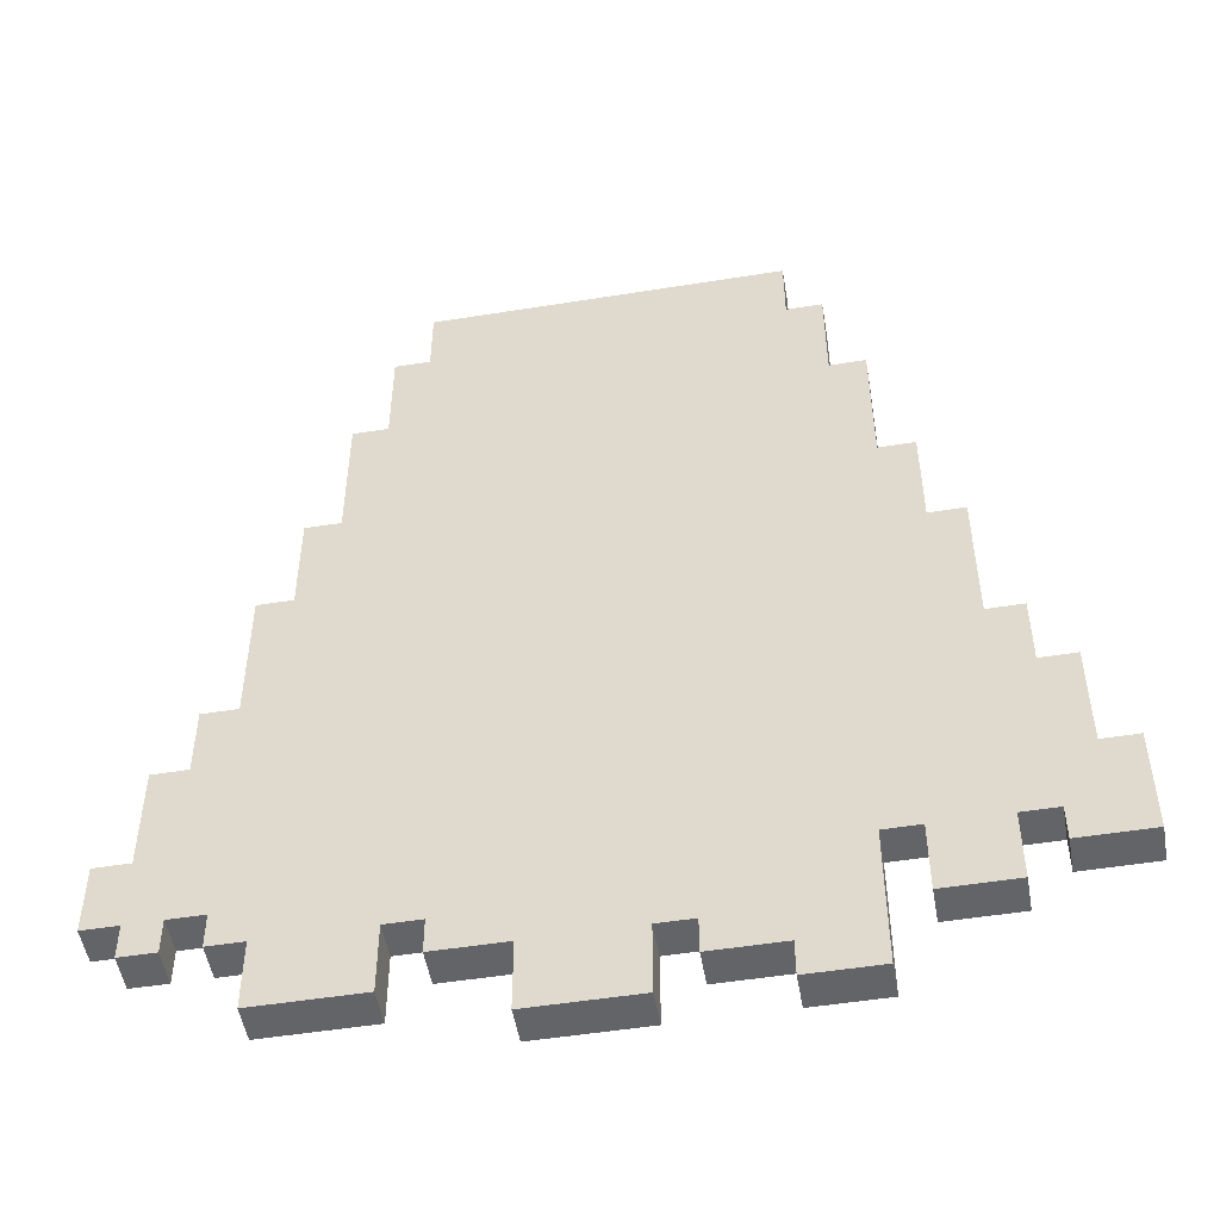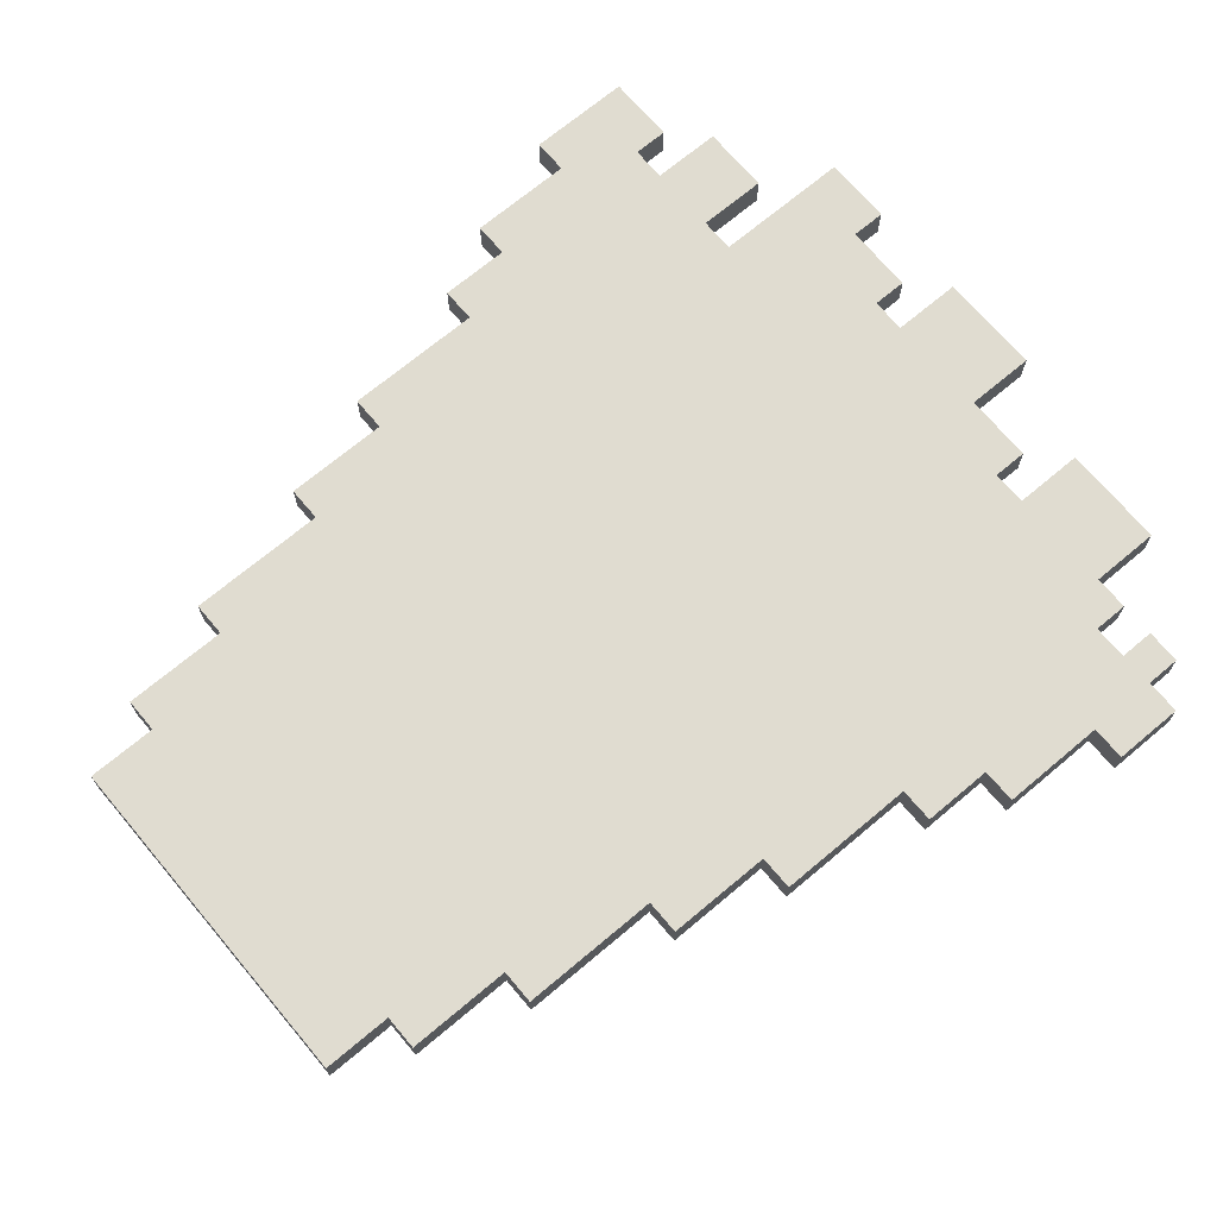
<metadata>
{"format":"obj","ext":"obj","renderer":"f3d","projection":"perspective","resolution":1024,"background":"white","views":[{"elev":-51.2,"azim":-170.1,"up":"+Z"},{"elev":69.7,"azim":49.9,"up":"+Y"}]}
</metadata>
<code>
o
v -1.1 0 -0.5
v -1.1 0 -0.8
v -1.1 0.1 -0.5
v -1.1 0.1 -0.8
v -1 0 -0.2
v -1 0 -0.5
v -1 0.1 -0.2
v -1 0.1 -0.5
v -0.9 0 0
v -0.9 0 -0.2
v -0.9 0.1 0
v -0.9 0.1 -0.2
v -0.8 0 0.4
v -0.8 0 0.2
v -0.8 0 0
v -0.8 0 -0.7
v -0.8 0 -0.9
v -0.8 0.1 0.4
v -0.8 0.1 0.2
v -0.8 0.1 0
v -0.8 0.1 -0.7
v -0.8 0.1 -0.9
v -0.7 0 0.7
v -0.7 0 0.4
v -0.7 0.1 0.7
v -0.7 0.1 0.4
v -0.6 0 1.1
v -0.6 0 0.7
v -0.6 0.1 1.1
v -0.6 0.1 0.7
v -0.5 0 1.4
v -0.5 0 1.1
v -0.5 0 -0.7
v -0.5 0 -1.1
v -0.5 0.1 1.4
v -0.5 0.1 1.1
v -0.5 0.1 -0.7
v -0.5 0.1 -1.1
v -0.4 0 1.6
v -0.4 0 1.4
v -0.4 0.1 1.6
v -0.4 0.1 1.4
v 0 0 -0.9
v 0 0 -1.1
v 0 0.1 -0.9
v 0 0.1 -1.1
v 0.6 0 -0.8
v 0.6 0 -1
v 0.6 0.1 -0.8
v 0.6 0.1 -1
v 1.1 0 -0.7
v 1.1 0 -0.8
v 1.1 0.1 -0.7
v 1.1 0.1 -0.8
v -0.9 0 -0.7
v -0.9 0 -0.8
v -0.9 0.1 -0.7
v -0.9 0.1 -0.8
v -0.6 0 -0.7
v -0.6 0 -0.9
v -0.6 0.1 -0.7
v -0.6 0.1 -0.9
v -0.3 0 -1
v -0.3 0 -1.1
v -0.3 0.1 -1
v -0.3 0.1 -1.1
v -0.1 0 -0.9
v -0.1 0 -1
v -0.1 0.1 -0.9
v -0.1 0.1 -1
v 0.3 0 -0.9
v 0.3 0 -1.1
v 0.3 0.1 -0.9
v 0.3 0.1 -1.1
v 0.5 0 -0.8
v 0.5 0 -0.9
v 0.5 0.1 -0.8
v 0.5 0.1 -0.9
v 0.6 0 1.6
v 0.6 0 1.4
v 0.6 0.1 1.6
v 0.6 0.1 1.4
v 0.7 0 1.4
v 0.7 0 1.1
v 0.7 0.1 1.4
v 0.7 0.1 1.1
v 0.8 0 1.1
v 0.8 0 0.7
v 0.8 0.1 1.1
v 0.8 0.1 0.7
v 0.9 0 0.7
v 0.9 0 0.4
v 0.9 0 -0.8
v 0.9 0 -1
v 0.9 0.1 0.7
v 0.9 0.1 0.4
v 0.9 0.1 -0.8
v 0.9 0.1 -1
v 1 0 0.4
v 1 0 0.2
v 1 0 0
v 1 0 -0.7
v 1 0 -0.8
v 1 0.1 0.4
v 1 0.1 0.2
v 1 0.1 0
v 1 0.1 -0.7
v 1 0.1 -0.8
v 1.1 0 0
v 1.1 0 -0.2
v 1.1 0.1 0
v 1.1 0.1 -0.2
v 1.2 0 -0.2
v 1.2 0 -0.5
v 1.2 0 -0.7
v 1.2 0 -0.8
v 1.2 0.1 -0.2
v 1.2 0.1 -0.5
v 1.2 0.1 -0.7
v 1.2 0.1 -0.8
v 1.3 0 -0.5
v 1.3 0 -0.7
v 1.3 0.1 -0.5
v 1.3 0.1 -0.7
v -0.4 0 1.6
v -0.4 0.1 1.6
v 0.6 0 1.6
v 0.6 0.1 1.6
v -0.5 0 1.4
v -0.5 0.1 1.4
v -0.4 0 1.4
v -0.4 0.1 1.4
v 0.6 0 1.4
v 0.6 0.1 1.4
v 0.7 0 1.4
v 0.7 0.1 1.4
v -0.6 0 1.1
v -0.6 0.1 1.1
v -0.5 0 1.1
v -0.5 0.1 1.1
v 0.7 0 1.1
v 0.7 0.1 1.1
v 0.8 0 1.1
v 0.8 0.1 1.1
v -0.7 0 0.7
v -0.7 0.1 0.7
v -0.6 0 0.7
v -0.6 0.1 0.7
v 0.8 0 0.7
v 0.8 0.1 0.7
v 0.9 0 0.7
v 0.9 0.1 0.7
v -0.8 0 0.4
v -0.8 0.1 0.4
v -0.7 0 0.4
v -0.7 0.1 0.4
v 0.9 0 0.4
v 0.9 0.1 0.4
v 1 0 0.4
v 1 0.1 0.4
v -0.9 0 0
v -0.9 0.1 0
v -0.8 0 0
v -0.8 0.1 0
v 1 0 0
v 1 0.1 0
v 1.1 0 0
v 1.1 0.1 0
v -1 0 -0.2
v -1 0.1 -0.2
v -0.9 0 -0.2
v -0.9 0.1 -0.2
v 1.1 0 -0.2
v 1.1 0.1 -0.2
v 1.2 0 -0.2
v 1.2 0.1 -0.2
v -1.1 0 -0.5
v -1.1 0.1 -0.5
v -1 0 -0.5
v -1 0.1 -0.5
v 1.2 0 -0.5
v 1.2 0.1 -0.5
v 1.3 0 -0.5
v 1.3 0.1 -0.5
v -0.9 0 -0.7
v -0.9 0.1 -0.7
v -0.8 0 -0.7
v -0.8 0.1 -0.7
v -0.6 0 -0.7
v -0.6 0.1 -0.7
v -0.5 0 -0.7
v -0.5 0.1 -0.7
v 1 0 -0.7
v 1 0.1 -0.7
v 1.1 0 -0.7
v 1.1 0.1 -0.7
v 1.2 0 -0.7
v 1.2 0.1 -0.7
v 1.3 0 -0.7
v 1.3 0.1 -0.7
v -1.1 0 -0.8
v -1.1 0.1 -0.8
v -0.9 0 -0.8
v -0.9 0.1 -0.8
v 0.5 0 -0.8
v 0.5 0.1 -0.8
v 0.6 0 -0.8
v 0.6 0.1 -0.8
v 0.9 0 -0.8
v 0.9 0.1 -0.8
v 1 0 -0.8
v 1 0.1 -0.8
v 1.1 0 -0.8
v 1.1 0.1 -0.8
v 1.2 0 -0.8
v 1.2 0.1 -0.8
v -0.8 0 -0.9
v -0.8 0.1 -0.9
v -0.6 0 -0.9
v -0.6 0.1 -0.9
v -0.1 0 -0.9
v -0.1 0.1 -0.9
v 0 0 -0.9
v 0 0.1 -0.9
v 0.3 0 -0.9
v 0.3 0.1 -0.9
v 0.5 0 -0.9
v 0.5 0.1 -0.9
v -0.3 0 -1
v -0.3 0.1 -1
v -0.1 0 -1
v -0.1 0.1 -1
v 0.6 0 -1
v 0.6 0.1 -1
v 0.9 0 -1
v 0.9 0.1 -1
v -0.5 0 -1.1
v -0.5 0.1 -1.1
v -0.3 0 -1.1
v -0.3 0.1 -1.1
v 0 0 -1.1
v 0 0.1 -1.1
v 0.3 0 -1.1
v 0.3 0.1 -1.1
v -0.4 0 1.6
v 0.6 0 1.6
v -0.3 0 1.5
v 0.5 0 1.5
v -0.5 0 1.4
v -0.4 0 1.4
v -0.3 0 1.4
v 0.5 0 1.4
v 0.6 0 1.4
v 0.7 0 1.4
v -0.6 0 1.1
v -0.5 0 1.1
v -0.4 0 1.1
v -0.2 0 1.1
v 0 0 1.1
v 0.1 0 1.1
v 0.3 0 1.1
v 0.6 0 1.1
v 0.7 0 1.1
v 0.8 0 1.1
v -0.3 0 1
v -0.2 0 1
v 0 0 1
v 0.1 0 1
v 0.3 0 1
v 0.4 0 1
v -0.7 0 0.7
v -0.6 0 0.7
v -0.5 0 0.7
v 0.7 0 0.7
v 0.8 0 0.7
v 0.9 0 0.7
v 0 0 0.6
v 0.1 0 0.6
v -0.3 0 0.5
v -0.2 0 0.5
v 0.3 0 0.5
v 0.4 0 0.5
v -0.8 0 0.4
v -0.7 0 0.4
v -0.6 0 0.4
v 0.8 0 0.4
v 0.9 0 0.4
v 1 0 0.4
v -0.7 0 0.3
v 0.9 0 0.3
v -0.8 0 0.2
v -0.5 0 0.2
v -0.4 0 0.2
v -0.2 0 0.2
v -0.1 0 0.2
v 0.1 0 0.2
v 0.2 0 0.2
v 0.4 0 0.2
v 0.7 0 0.2
v 1 0 0.2
v 0.4 0 0.1
v 0.5 0 0.1
v -0.9 0 0
v -0.8 0 0
v -0.6 0 0
v -0.5 0 0
v 0.2 0 0
v 0.3 0 0
v 0.7 0 0
v 0.8 0 0
v 1 0 0
v 1.1 0 0
v 0.5 0 -0.1
v 0.6 0 -0.1
v -1 0 -0.2
v -0.9 0 -0.2
v -0.7 0 -0.2
v -0.6 0 -0.2
v 0.1 0 -0.2
v 0.2 0 -0.2
v 0.6 0 -0.2
v 0.7 0 -0.2
v 0.8 0 -0.2
v 0.9 0 -0.2
v 1.1 0 -0.2
v 1.2 0 -0.2
v 0.3 0 -0.3
v 0.4 0 -0.3
v -0.5 0 -0.4
v -0.4 0 -0.4
v -1.1 0 -0.5
v -1 0 -0.5
v -0.8 0 -0.5
v -0.7 0 -0.5
v -0.3 0 -0.5
v -0.2 0 -0.5
v 0.4 0 -0.5
v 0.5 0 -0.5
v 0.7 0 -0.5
v 0.8 0 -0.5
v 0.9 0 -0.5
v 1 0 -0.5
v 1.2 0 -0.5
v 1.3 0 -0.5
v -0.1 0 -0.6
v 0 0 -0.6
v -0.9 0 -0.7
v -0.8 0 -0.7
v -0.6 0 -0.7
v -0.5 0 -0.7
v 0.2 0 -0.7
v 0.3 0 -0.7
v 0.8 0 -0.7
v 0.9 0 -0.7
v 1 0 -0.7
v 1.1 0 -0.7
v 1.2 0 -0.7
v 1.3 0 -0.7
v -1.1 0 -0.8
v -0.9 0 -0.8
v 0.5 0 -0.8
v 0.6 0 -0.8
v 0.9 0 -0.8
v 1 0 -0.8
v 1.1 0 -0.8
v 1.2 0 -0.8
v -0.8 0 -0.9
v -0.6 0 -0.9
v -0.1 0 -0.9
v 0 0 -0.9
v 0.3 0 -0.9
v 0.5 0 -0.9
v -0.3 0 -1
v -0.1 0 -1
v 0.6 0 -1
v 0.9 0 -1
v -0.5 0 -1.1
v -0.3 0 -1.1
v 0 0 -1.1
v 0.3 0 -1.1
v -0.4 0.1 1.6
v 0.6 0.1 1.6
v -0.3 0.1 1.5
v 0.5 0.1 1.5
v -0.5 0.1 1.4
v -0.4 0.1 1.4
v -0.3 0.1 1.4
v 0.5 0.1 1.4
v 0.6 0.1 1.4
v 0.7 0.1 1.4
v -0.6 0.1 1.1
v -0.5 0.1 1.1
v -0.4 0.1 1.1
v -0.2 0.1 1.1
v 0 0.1 1.1
v 0.1 0.1 1.1
v 0.3 0.1 1.1
v 0.6 0.1 1.1
v 0.7 0.1 1.1
v 0.8 0.1 1.1
v -0.3 0.1 1
v -0.2 0.1 1
v 0 0.1 1
v 0.1 0.1 1
v 0.3 0.1 1
v 0.4 0.1 1
v -0.7 0.1 0.7
v -0.6 0.1 0.7
v -0.5 0.1 0.7
v 0.7 0.1 0.7
v 0.8 0.1 0.7
v 0.9 0.1 0.7
v 0 0.1 0.6
v 0.1 0.1 0.6
v -0.3 0.1 0.5
v -0.2 0.1 0.5
v 0.3 0.1 0.5
v 0.4 0.1 0.5
v -0.8 0.1 0.4
v -0.7 0.1 0.4
v -0.6 0.1 0.4
v 0.8 0.1 0.4
v 0.9 0.1 0.4
v 1 0.1 0.4
v -0.7 0.1 0.3
v 0.9 0.1 0.3
v -0.8 0.1 0.2
v -0.5 0.1 0.2
v -0.4 0.1 0.2
v -0.2 0.1 0.2
v -0.1 0.1 0.2
v 0.1 0.1 0.2
v 0.2 0.1 0.2
v 0.4 0.1 0.2
v 0.7 0.1 0.2
v 1 0.1 0.2
v 0.4 0.1 0.1
v 0.5 0.1 0.1
v -0.9 0.1 0
v -0.8 0.1 0
v -0.6 0.1 0
v -0.5 0.1 0
v 0.2 0.1 0
v 0.3 0.1 0
v 0.7 0.1 0
v 0.8 0.1 0
v 1 0.1 0
v 1.1 0.1 0
v 0.5 0.1 -0.1
v 0.6 0.1 -0.1
v -1 0.1 -0.2
v -0.9 0.1 -0.2
v -0.7 0.1 -0.2
v -0.6 0.1 -0.2
v 0.1 0.1 -0.2
v 0.2 0.1 -0.2
v 0.6 0.1 -0.2
v 0.7 0.1 -0.2
v 0.8 0.1 -0.2
v 0.9 0.1 -0.2
v 1.1 0.1 -0.2
v 1.2 0.1 -0.2
v 0.3 0.1 -0.3
v 0.4 0.1 -0.3
v -0.5 0.1 -0.4
v -0.4 0.1 -0.4
v -1.1 0.1 -0.5
v -1 0.1 -0.5
v -0.8 0.1 -0.5
v -0.7 0.1 -0.5
v -0.3 0.1 -0.5
v -0.2 0.1 -0.5
v 0.4 0.1 -0.5
v 0.5 0.1 -0.5
v 0.7 0.1 -0.5
v 0.8 0.1 -0.5
v 0.9 0.1 -0.5
v 1 0.1 -0.5
v 1.2 0.1 -0.5
v 1.3 0.1 -0.5
v -0.1 0.1 -0.6
v 0 0.1 -0.6
v -0.9 0.1 -0.7
v -0.8 0.1 -0.7
v -0.6 0.1 -0.7
v -0.5 0.1 -0.7
v 0.2 0.1 -0.7
v 0.3 0.1 -0.7
v 0.8 0.1 -0.7
v 0.9 0.1 -0.7
v 1 0.1 -0.7
v 1.1 0.1 -0.7
v 1.2 0.1 -0.7
v 1.3 0.1 -0.7
v -1.1 0.1 -0.8
v -0.9 0.1 -0.8
v 0.5 0.1 -0.8
v 0.6 0.1 -0.8
v 0.9 0.1 -0.8
v 1 0.1 -0.8
v 1.1 0.1 -0.8
v 1.2 0.1 -0.8
v -0.8 0.1 -0.9
v -0.6 0.1 -0.9
v -0.1 0.1 -0.9
v 0 0.1 -0.9
v 0.3 0.1 -0.9
v 0.5 0.1 -0.9
v -0.3 0.1 -1
v -0.1 0.1 -1
v 0.6 0.1 -1
v 0.9 0.1 -1
v -0.5 0.1 -1.1
v -0.3 0.1 -1.1
v 0 0.1 -1.1
v 0.3 0.1 -1.1
f 3 2 1
f 4 2 3
f 7 6 5
f 8 6 7
f 11 10 9
f 12 10 11
f 18 14 13
f 19 15 14
f 19 14 18
f 20 15 19
f 21 17 16
f 22 17 21
f 25 24 23
f 26 24 25
f 29 28 27
f 30 28 29
f 35 32 31
f 36 32 35
f 37 34 33
f 38 34 37
f 41 40 39
f 42 40 41
f 45 44 43
f 46 44 45
f 49 48 47
f 50 48 49
f 53 52 51
f 54 52 53
f 55 56 57
f 57 56 58
f 59 60 61
f 61 60 62
f 63 64 65
f 65 64 66
f 67 68 69
f 69 68 70
f 71 72 73
f 73 72 74
f 75 76 77
f 77 76 78
f 79 80 81
f 81 80 82
f 83 84 85
f 85 84 86
f 87 88 89
f 89 88 90
f 91 92 95
f 95 92 96
f 93 94 97
f 97 94 98
f 99 100 104
f 100 101 105
f 104 100 105
f 105 101 106
f 102 103 107
f 107 103 108
f 109 110 111
f 111 110 112
f 113 114 117
f 117 114 118
f 115 116 119
f 119 116 120
f 121 122 123
f 123 122 124
f 127 126 125
f 128 126 127
f 131 130 129
f 132 130 131
f 135 134 133
f 136 134 135
f 139 138 137
f 140 138 139
f 143 142 141
f 144 142 143
f 147 146 145
f 148 146 147
f 151 150 149
f 152 150 151
f 155 154 153
f 156 154 155
f 159 158 157
f 160 158 159
f 163 162 161
f 164 162 163
f 167 166 165
f 168 166 167
f 171 170 169
f 172 170 171
f 175 174 173
f 176 174 175
f 179 178 177
f 180 178 179
f 183 182 181
f 184 182 183
f 185 186 187
f 187 186 188
f 189 190 191
f 191 190 192
f 193 194 195
f 195 194 196
f 197 198 199
f 199 198 200
f 201 202 203
f 203 202 204
f 205 206 207
f 207 206 208
f 209 210 211
f 211 210 212
f 213 214 215
f 215 214 216
f 217 218 219
f 219 218 220
f 221 222 223
f 223 222 224
f 225 226 227
f 227 226 228
f 229 230 231
f 231 230 232
f 233 234 235
f 235 234 236
f 237 238 239
f 239 238 240
f 241 242 243
f 243 242 244
f 247 246 245
f 248 246 247
f 250 247 245
f 251 248 247
f 251 247 250
f 252 246 248
f 252 248 251
f 253 246 252
f 256 250 249
f 257 251 250
f 257 252 251
f 257 250 256
f 257 253 252
f 258 253 257
f 259 253 258
f 260 253 259
f 261 253 260
f 262 254 253
f 262 253 261
f 263 254 262
f 265 257 256
f 265 258 257
f 266 259 258
f 266 258 265
f 267 260 259
f 267 259 266
f 268 261 260
f 268 260 267
f 269 263 262
f 269 261 268
f 269 262 261
f 270 263 269
f 272 256 255
f 273 265 256
f 273 256 272
f 274 263 270
f 274 264 263
f 275 264 274
f 277 267 266
f 277 268 267
f 278 269 268
f 278 268 277
f 279 265 273
f 279 273 272
f 279 266 265
f 280 278 277
f 280 266 279
f 280 277 266
f 281 269 278
f 281 278 280
f 281 270 269
f 282 275 274
f 282 270 281
f 282 274 270
f 284 272 271
f 285 280 279
f 285 279 272
f 285 272 284
f 285 281 280
f 285 282 281
f 286 276 275
f 286 282 285
f 286 275 282
f 287 276 286
f 289 284 283
f 289 285 284
f 289 287 286
f 289 286 285
f 290 288 287
f 290 287 289
f 291 289 283
f 291 290 289
f 292 290 291
f 293 290 292
f 294 290 293
f 295 290 294
f 296 290 295
f 297 290 296
f 298 290 297
f 299 290 298
f 300 288 290
f 300 290 299
f 301 299 298
f 301 298 297
f 302 299 301
f 304 292 291
f 305 292 304
f 306 293 292
f 306 292 305
f 307 297 296
f 307 301 297
f 307 302 301
f 308 302 307
f 309 299 302
f 309 300 299
f 310 300 309
f 311 300 310
f 313 302 308
f 313 309 302
f 313 310 309
f 314 310 313
f 316 305 304
f 316 304 303
f 317 305 316
f 318 306 305
f 318 305 317
f 319 296 295
f 319 308 307
f 319 307 296
f 320 308 319
f 321 310 314
f 321 314 313
f 322 310 321
f 323 311 310
f 323 310 322
f 323 312 311
f 324 312 323
f 325 312 324
f 327 322 321
f 327 321 313
f 327 308 320
f 327 313 308
f 328 322 327
f 329 306 318
f 329 293 306
f 329 318 317
f 330 294 293
f 330 293 329
f 332 317 316
f 332 316 315
f 333 317 332
f 334 329 317
f 334 317 333
f 335 294 330
f 335 330 329
f 336 295 294
f 336 294 335
f 337 322 328
f 337 328 327
f 338 322 337
f 339 324 323
f 339 322 338
f 339 323 322
f 340 324 339
f 341 326 325
f 341 324 340
f 341 325 324
f 342 326 341
f 343 326 342
f 345 295 336
f 345 336 335
f 345 320 319
f 345 319 295
f 346 320 345
f 347 333 332
f 347 332 331
f 348 334 333
f 348 333 347
f 349 329 334
f 349 334 348
f 350 335 329
f 350 329 349
f 351 338 337
f 351 320 346
f 351 327 320
f 351 337 327
f 352 338 351
f 353 340 339
f 353 339 338
f 353 342 341
f 353 341 340
f 354 342 353
f 355 344 343
f 355 342 354
f 355 343 342
f 356 344 355
f 357 344 356
f 358 344 357
f 359 347 331
f 360 347 359
f 361 338 352
f 361 354 353
f 361 353 338
f 362 354 361
f 363 355 354
f 363 354 362
f 364 355 363
f 365 357 356
f 366 357 365
f 367 349 348
f 368 349 367
f 369 345 335
f 369 346 345
f 370 352 351
f 370 346 369
f 370 351 346
f 371 361 352
f 371 352 370
f 372 361 371
f 373 369 335
f 373 335 350
f 374 369 373
f 375 363 362
f 376 363 375
f 377 373 350
f 378 373 377
f 379 371 370
f 380 371 379
f 381 382 383
f 383 382 384
f 381 383 386
f 383 384 387
f 386 383 387
f 384 382 388
f 387 384 388
f 388 382 389
f 385 386 392
f 386 387 393
f 387 388 393
f 392 386 393
f 388 389 393
f 393 389 394
f 394 389 395
f 395 389 396
f 396 389 397
f 389 390 398
f 397 389 398
f 398 390 399
f 392 393 401
f 393 394 401
f 394 395 402
f 401 394 402
f 395 396 403
f 402 395 403
f 396 397 404
f 403 396 404
f 398 399 405
f 404 397 405
f 397 398 405
f 405 399 406
f 391 392 408
f 392 401 409
f 408 392 409
f 406 399 410
f 399 400 410
f 410 400 411
f 402 403 413
f 403 404 413
f 404 405 414
f 413 404 414
f 409 401 415
f 408 409 415
f 401 402 415
f 413 414 416
f 415 402 416
f 402 413 416
f 414 405 417
f 416 414 417
f 405 406 417
f 410 411 418
f 417 406 418
f 406 410 418
f 407 408 420
f 415 416 421
f 408 415 421
f 420 408 421
f 416 417 421
f 417 418 421
f 411 412 422
f 421 418 422
f 418 411 422
f 422 412 423
f 419 420 425
f 420 421 425
f 422 423 425
f 421 422 425
f 423 424 426
f 425 423 426
f 419 425 427
f 425 426 427
f 427 426 428
f 428 426 429
f 429 426 430
f 430 426 431
f 431 426 432
f 432 426 433
f 433 426 434
f 434 426 435
f 426 424 436
f 435 426 436
f 434 435 437
f 433 434 437
f 437 435 438
f 427 428 440
f 440 428 441
f 428 429 442
f 441 428 442
f 432 433 443
f 433 437 443
f 437 438 443
f 443 438 444
f 438 435 445
f 435 436 445
f 445 436 446
f 446 436 447
f 444 438 449
f 438 445 449
f 445 446 449
f 449 446 450
f 440 441 452
f 439 440 452
f 452 441 453
f 441 442 454
f 453 441 454
f 431 432 455
f 443 444 455
f 432 443 455
f 455 444 456
f 450 446 457
f 449 450 457
f 457 446 458
f 446 447 459
f 458 446 459
f 447 448 459
f 459 448 460
f 460 448 461
f 457 458 463
f 449 457 463
f 456 444 463
f 444 449 463
f 463 458 464
f 454 442 465
f 442 429 465
f 453 454 465
f 429 430 466
f 465 429 466
f 452 453 468
f 451 452 468
f 468 453 469
f 453 465 470
f 469 453 470
f 466 430 471
f 465 466 471
f 430 431 472
f 471 430 472
f 464 458 473
f 463 464 473
f 473 458 474
f 459 460 475
f 474 458 475
f 458 459 475
f 475 460 476
f 461 462 477
f 476 460 477
f 460 461 477
f 477 462 478
f 478 462 479
f 472 431 481
f 471 472 481
f 455 456 481
f 431 455 481
f 481 456 482
f 468 469 483
f 467 468 483
f 469 470 484
f 483 469 484
f 470 465 485
f 484 470 485
f 465 471 486
f 485 465 486
f 473 474 487
f 482 456 487
f 456 463 487
f 463 473 487
f 487 474 488
f 475 476 489
f 474 475 489
f 477 478 489
f 476 477 489
f 489 478 490
f 479 480 491
f 490 478 491
f 478 479 491
f 491 480 492
f 492 480 493
f 493 480 494
f 467 483 495
f 495 483 496
f 488 474 497
f 489 490 497
f 474 489 497
f 497 490 498
f 490 491 499
f 498 490 499
f 499 491 500
f 492 493 501
f 501 493 502
f 484 485 503
f 503 485 504
f 471 481 505
f 481 482 505
f 487 488 506
f 505 482 506
f 482 487 506
f 488 497 507
f 506 488 507
f 507 497 508
f 471 505 509
f 486 471 509
f 509 505 510
f 498 499 511
f 511 499 512
f 486 509 513
f 513 509 514
f 506 507 515
f 515 507 516

</code>
